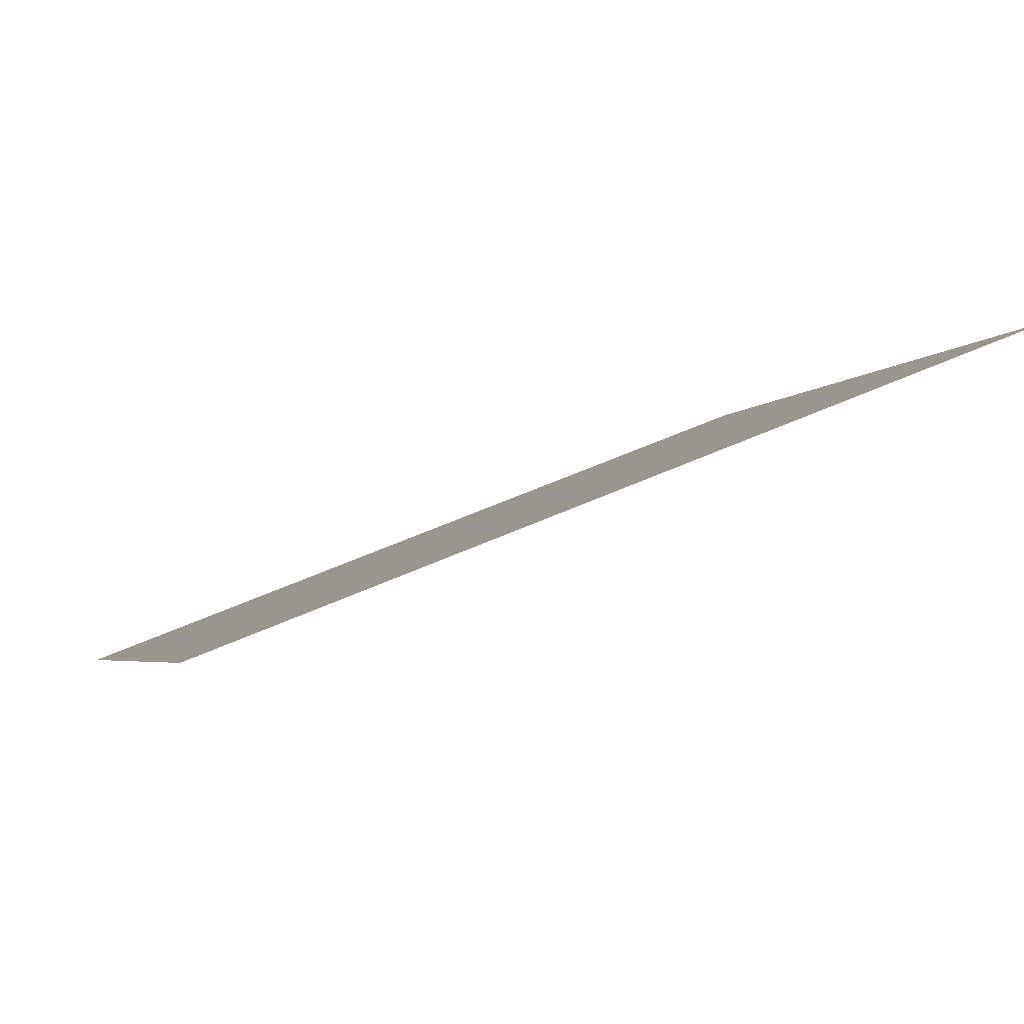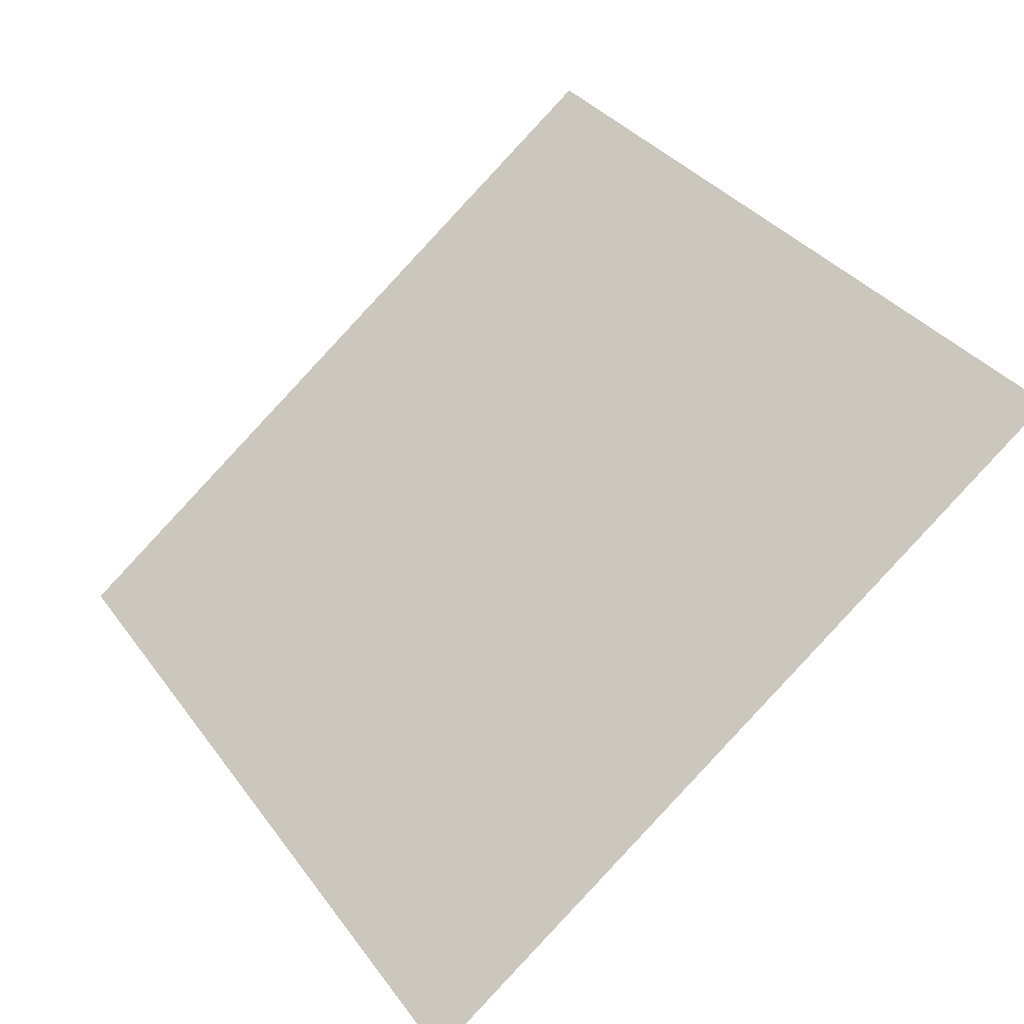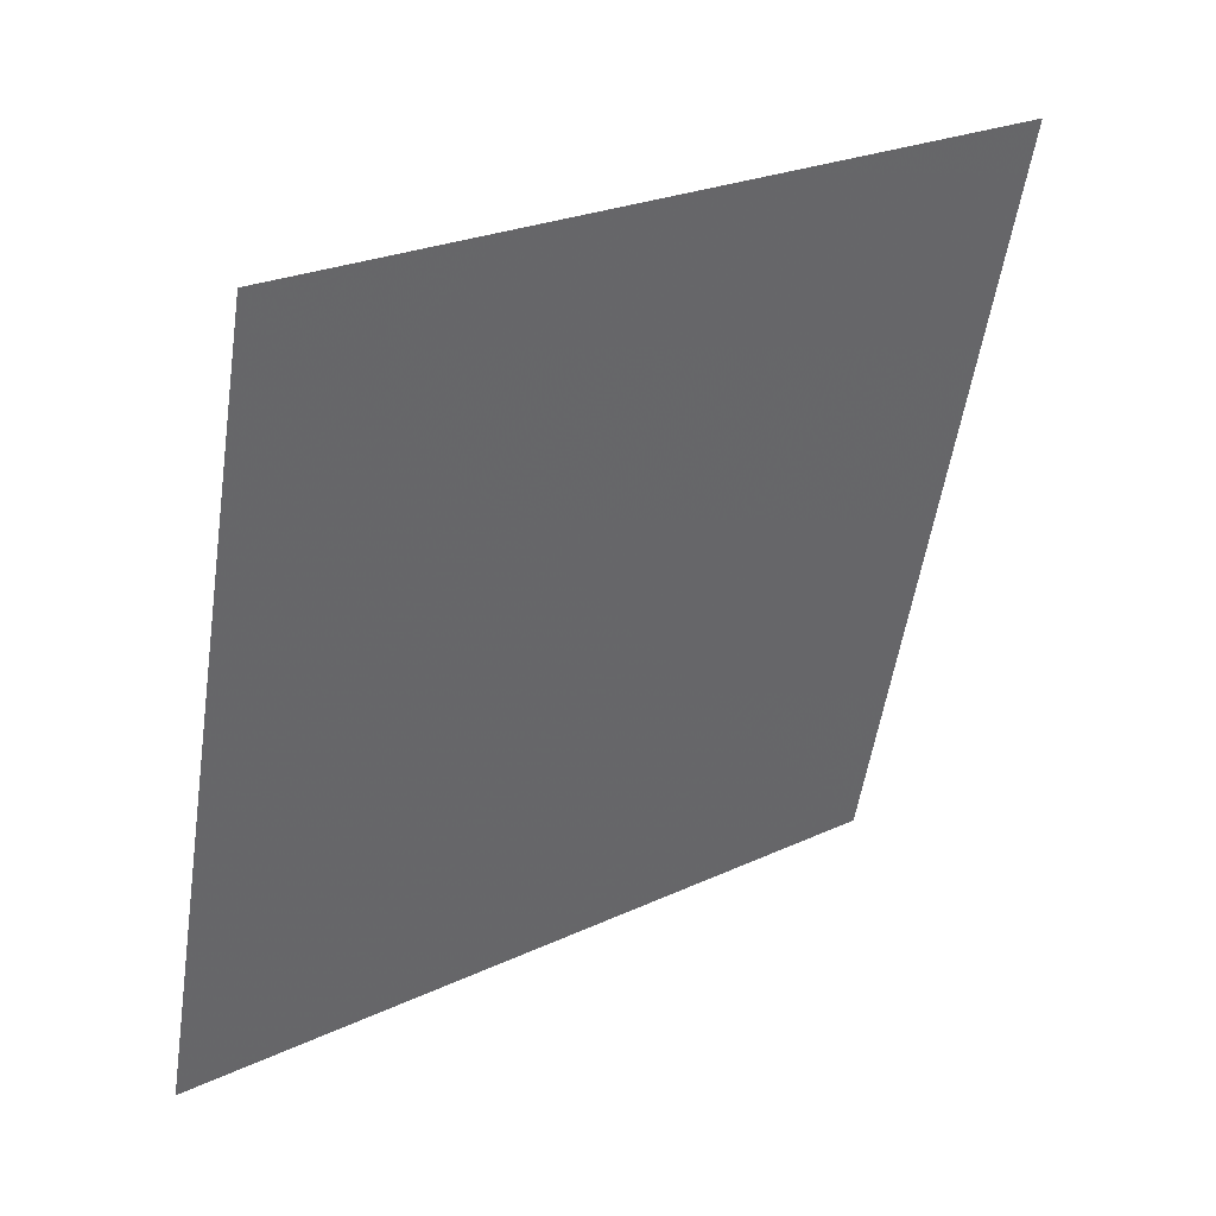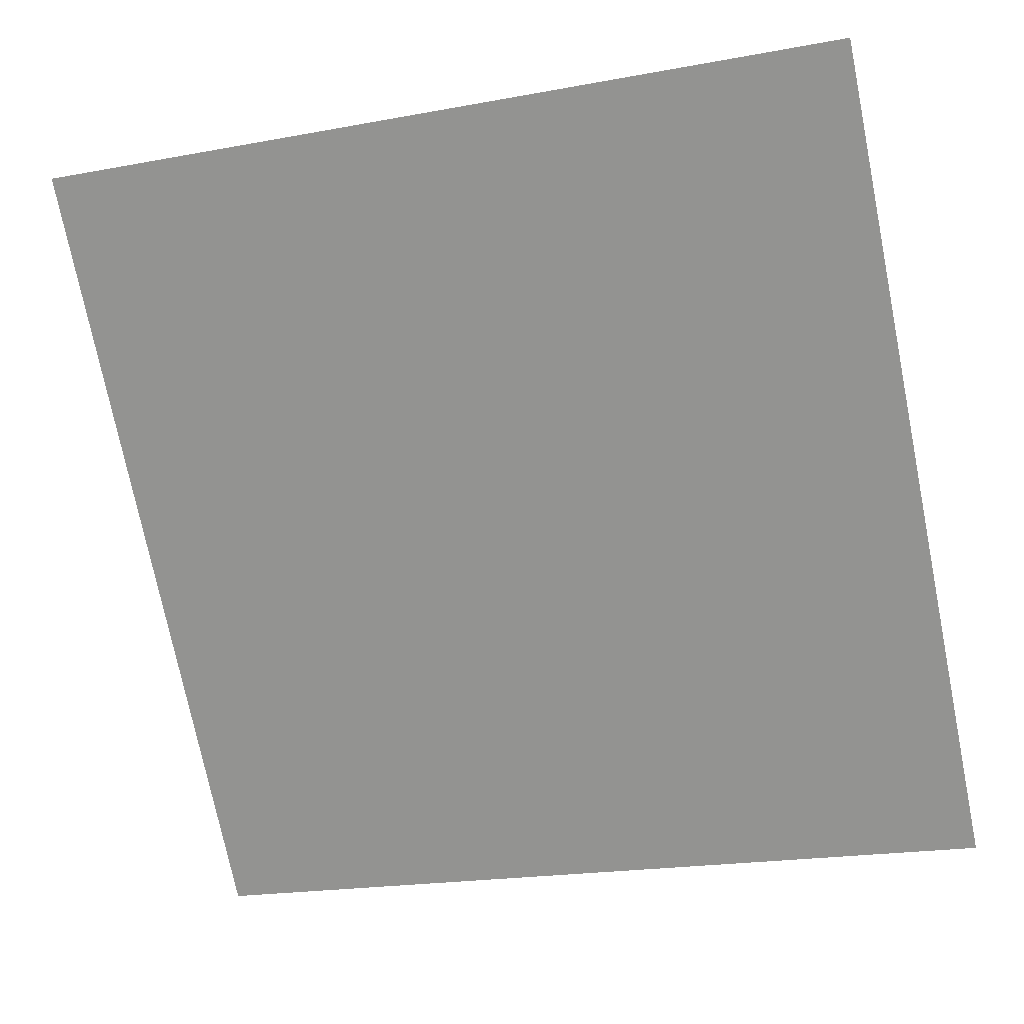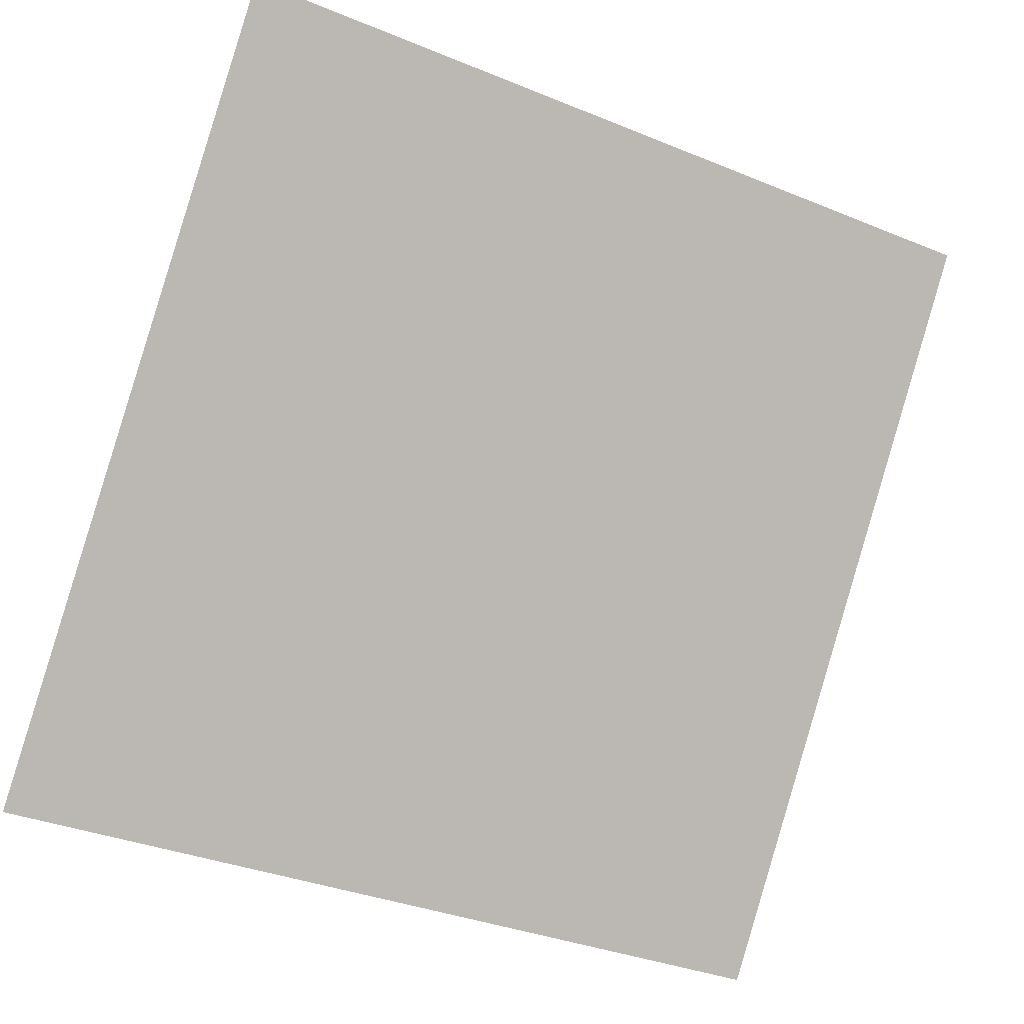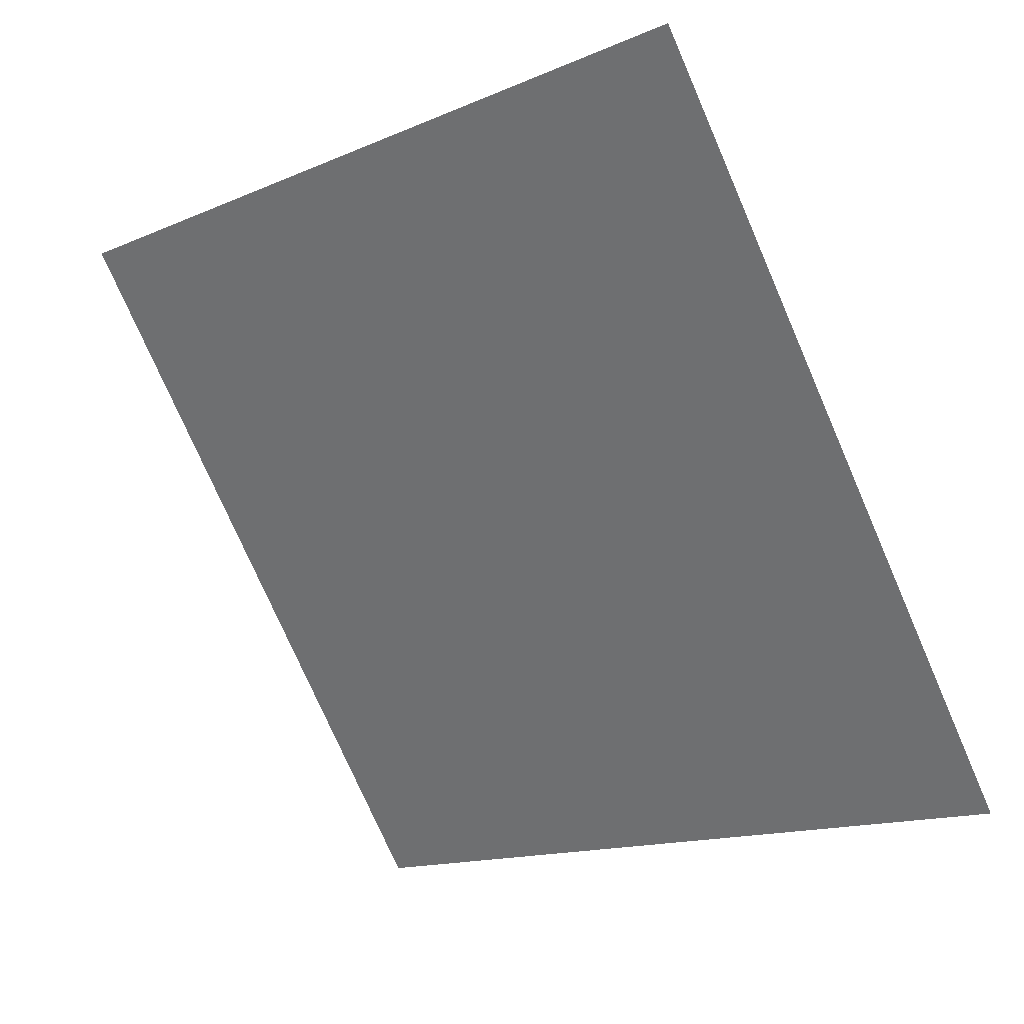
<metadata>
{"format":"obj","ext":"obj","renderer":"f3d","projection":"perspective","resolution":1024,"background":"white","views":[{"elev":52.4,"azim":152.7,"up":"+Z"},{"elev":36.3,"azim":-120.5,"up":"+Y"},{"elev":-53.3,"azim":-98.1,"up":"+Y"},{"elev":-18.5,"azim":-162.5,"up":"+Z"},{"elev":-35.8,"azim":149.9,"up":"+Z"},{"elev":-77.4,"azim":114.1,"up":"+Y"}]}
</metadata>
<code>
v 0.2346 0.7253 0.4314
v 0.2281 0.7254 0.4315
v 0.2282 0.7294 0.4367
v 0.2347 0.7292 0.4366
f 4 3 2 1

</code>
